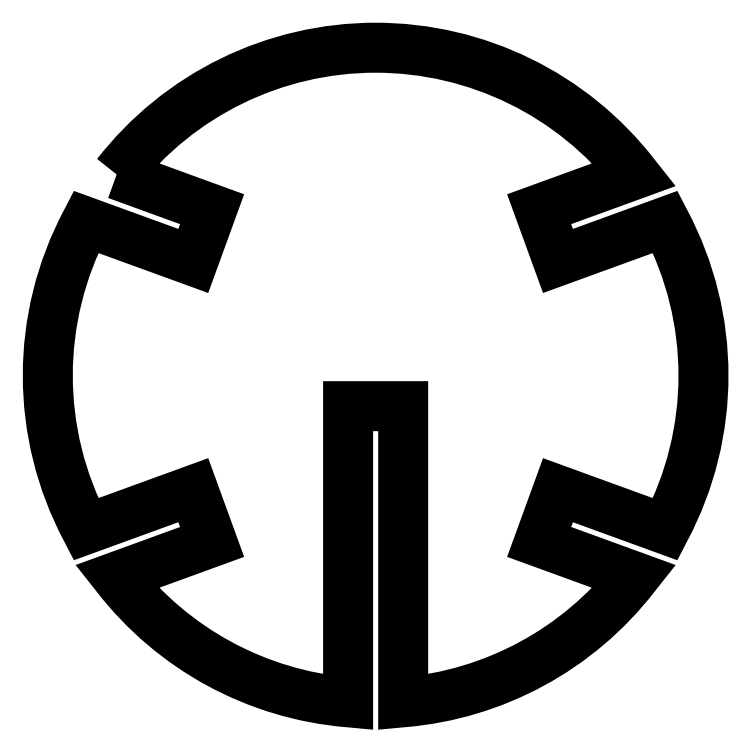
<metadata>
{"format":"dxf","ext":"dxf","renderer":"ezdxf+matplotlib","layout":"modelspace","background":"white","min_lineweight":24,"dpi":150}
</metadata>
<code>
0
SECTION
2
ENTITIES
0
LWPOLYLINE
8
0
90
20
70
1
43
0
10
-52.27
20
-211.4
42
-0.4895
10
-35.34
20
-211.4
10
-38.46
20
-212.5
10
-37.84
20
-214.2
10
-34.34
20
-213
42
-0.2488
10
-34.34
20
-223
10
-37.84
20
-221.7
10
-38.46
20
-223.4
10
-35.34
20
-224.6
42
-0.2096
10
-42.9
20
-228.7
10
-42.9
20
-219
10
-44.7
20
-219
10
-44.7
20
-228.7
42
-0.2096
10
-52.27
20
-224.6
10
-49.15
20
-223.4
10
-49.76
20
-221.7
10
-53.27
20
-223
42
-0.2488
10
-53.27
20
-213
10
-49.76
20
-214.2
10
-49.15
20
-212.5
0
ENDSEC
0
EOF

</code>
